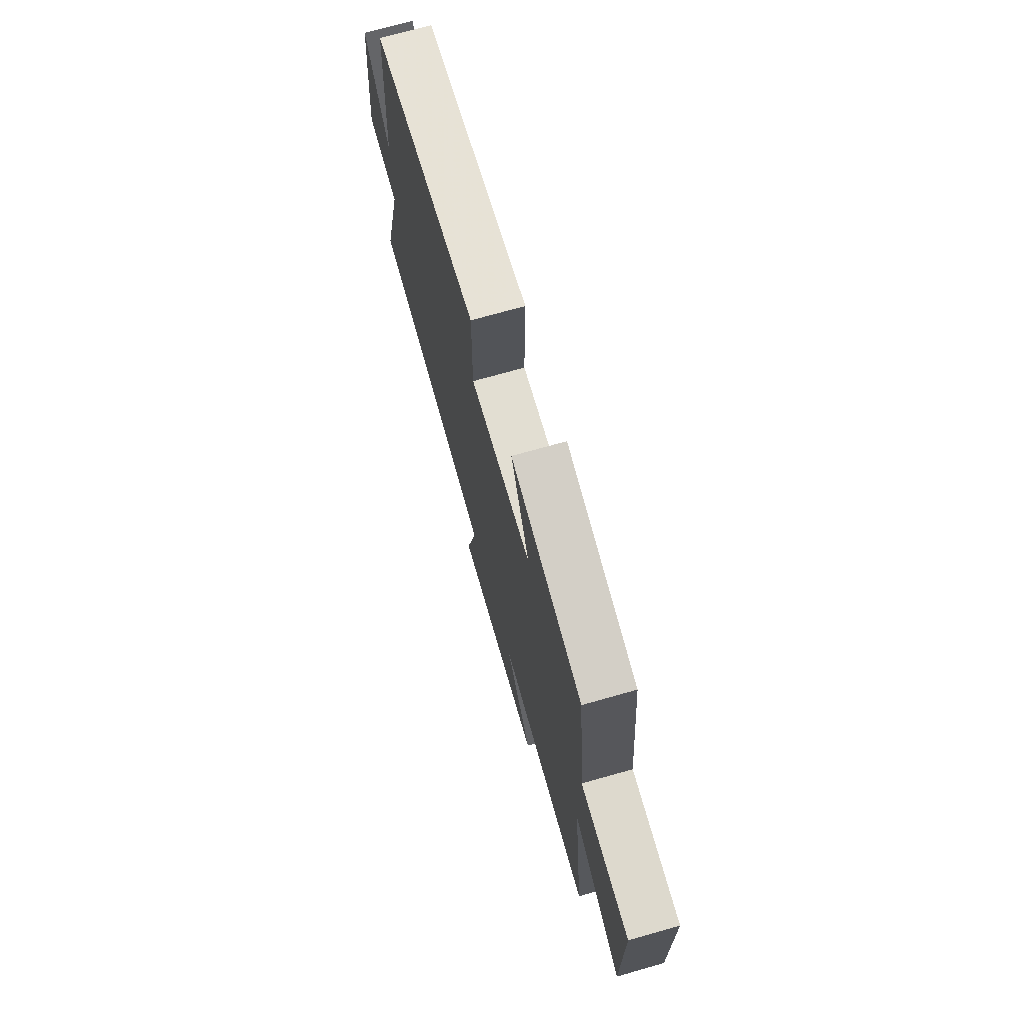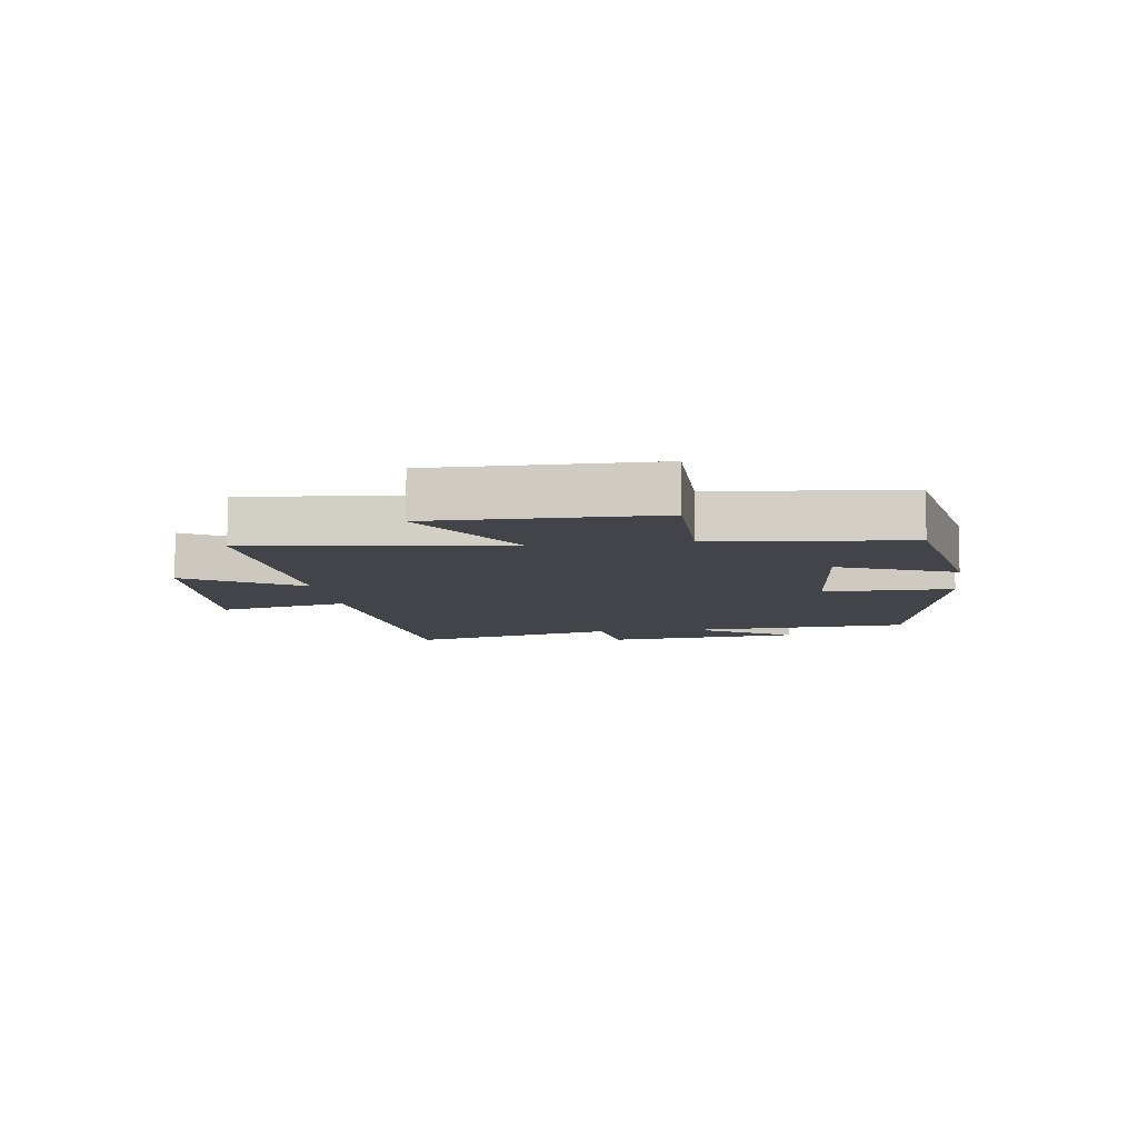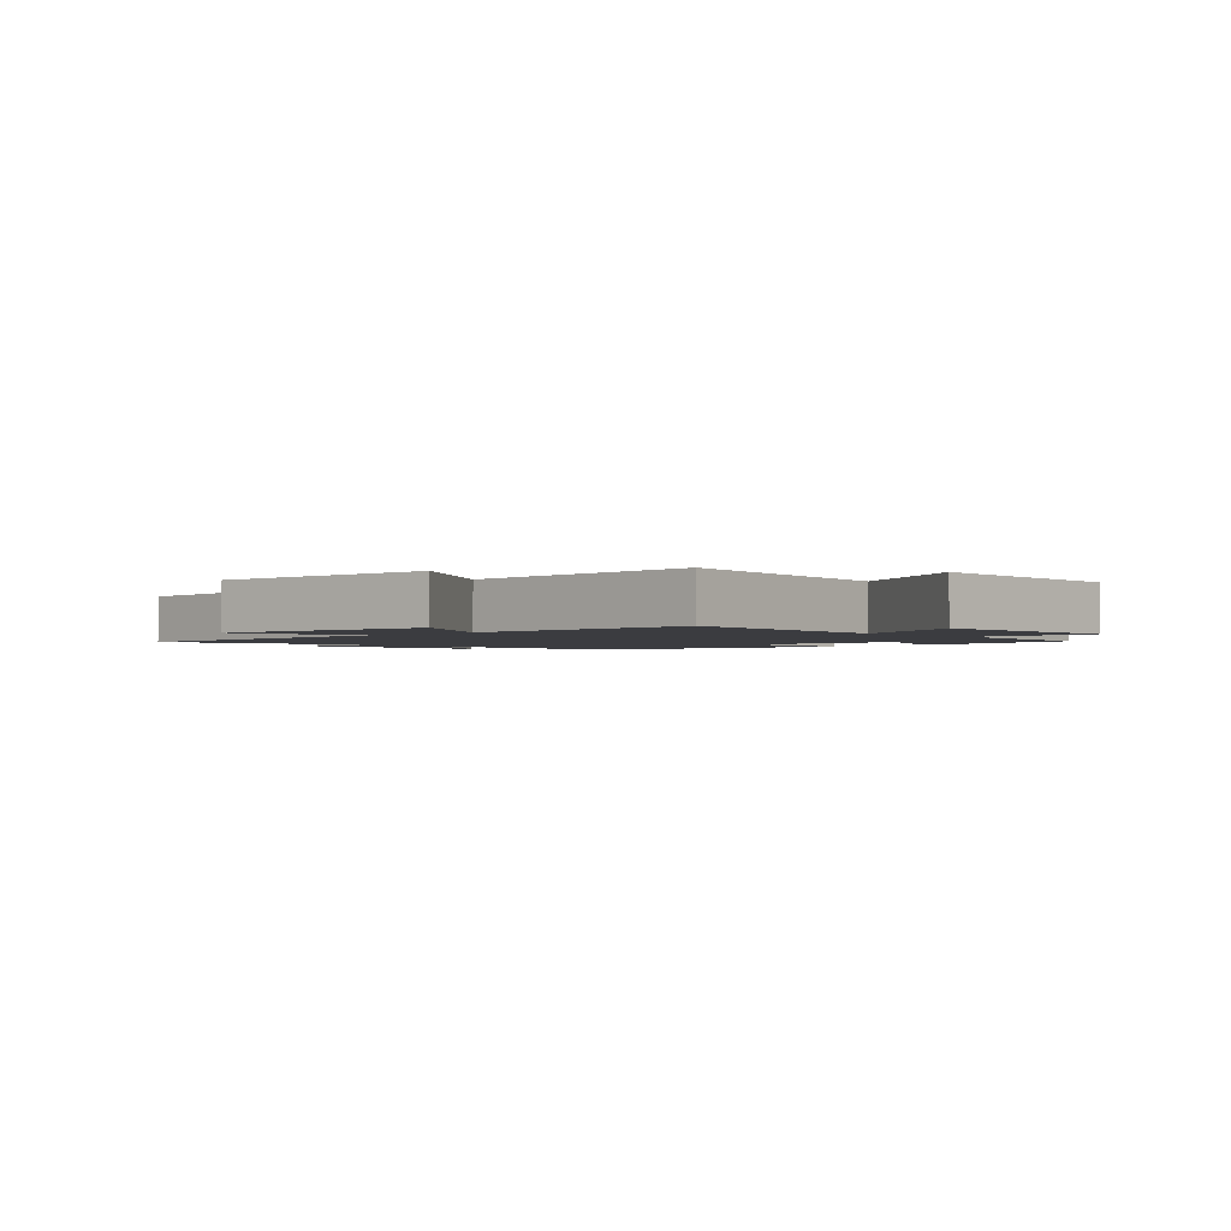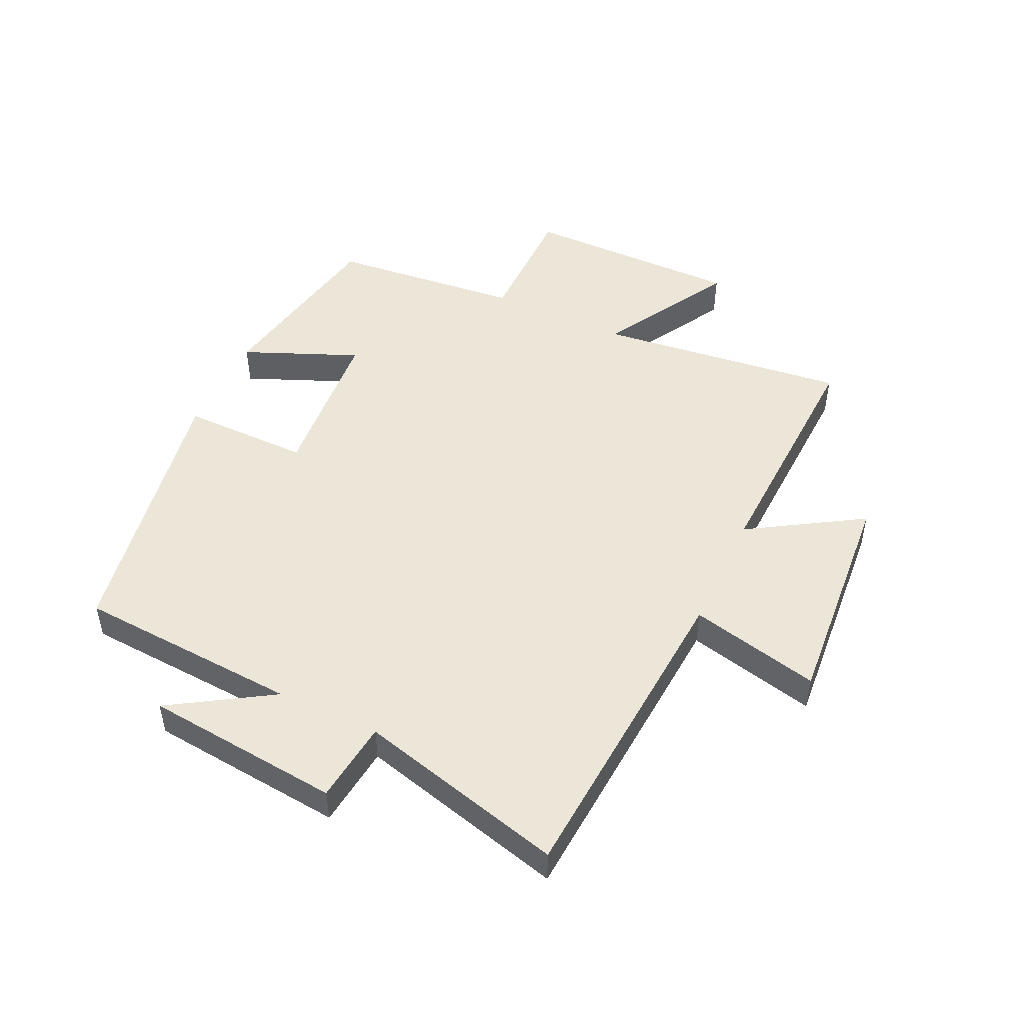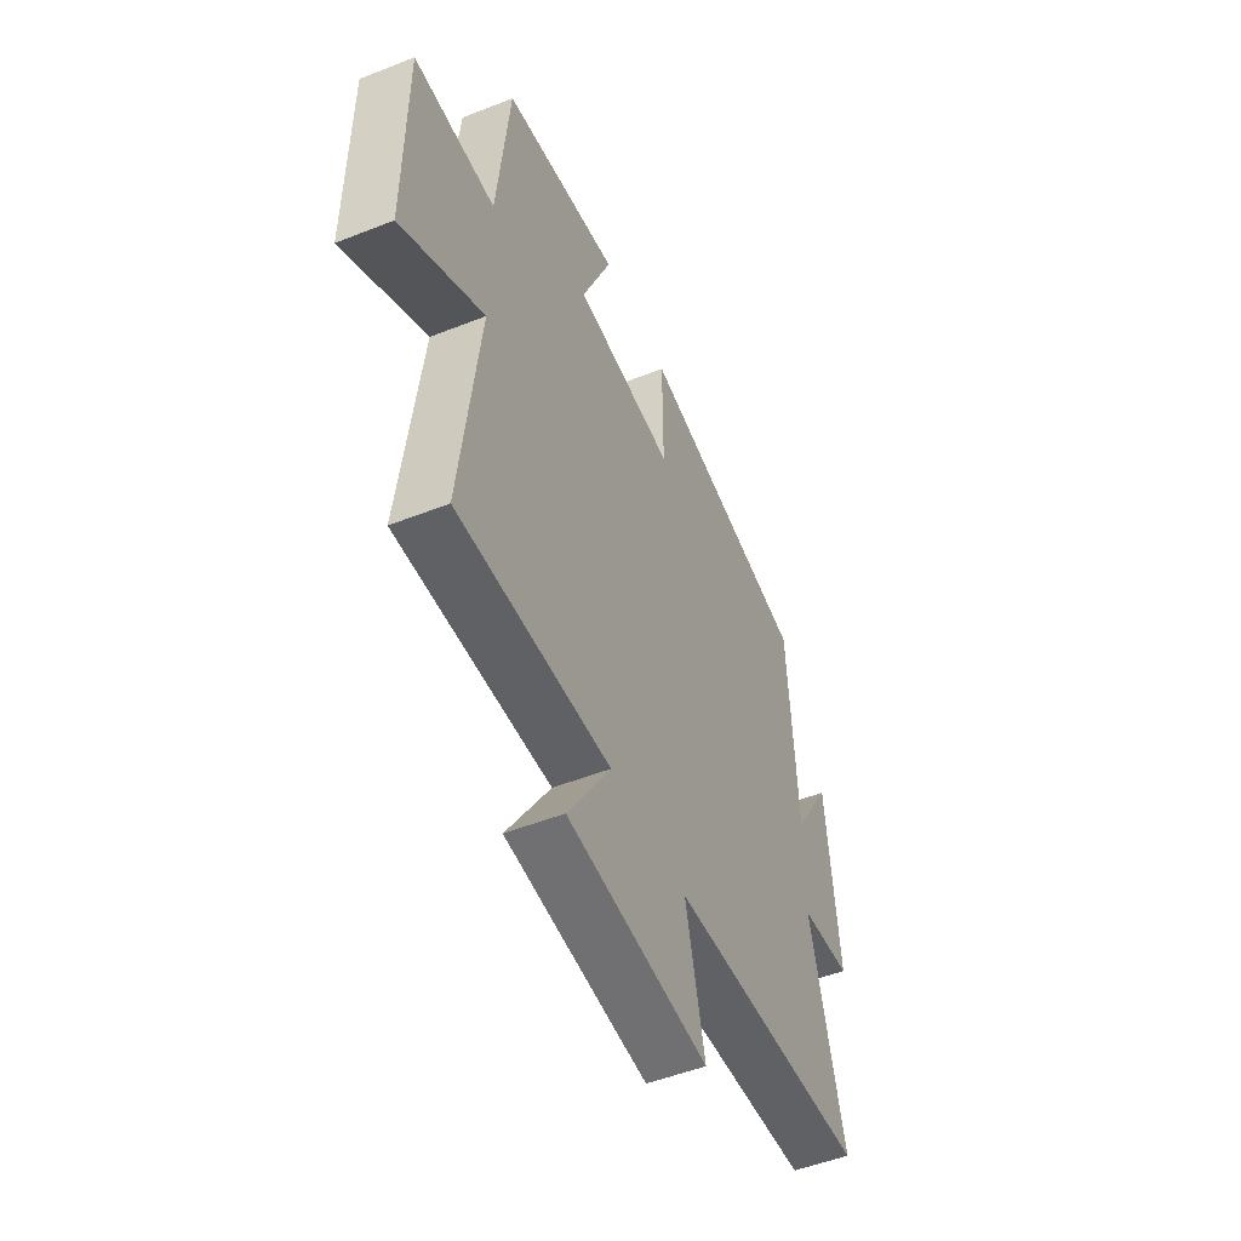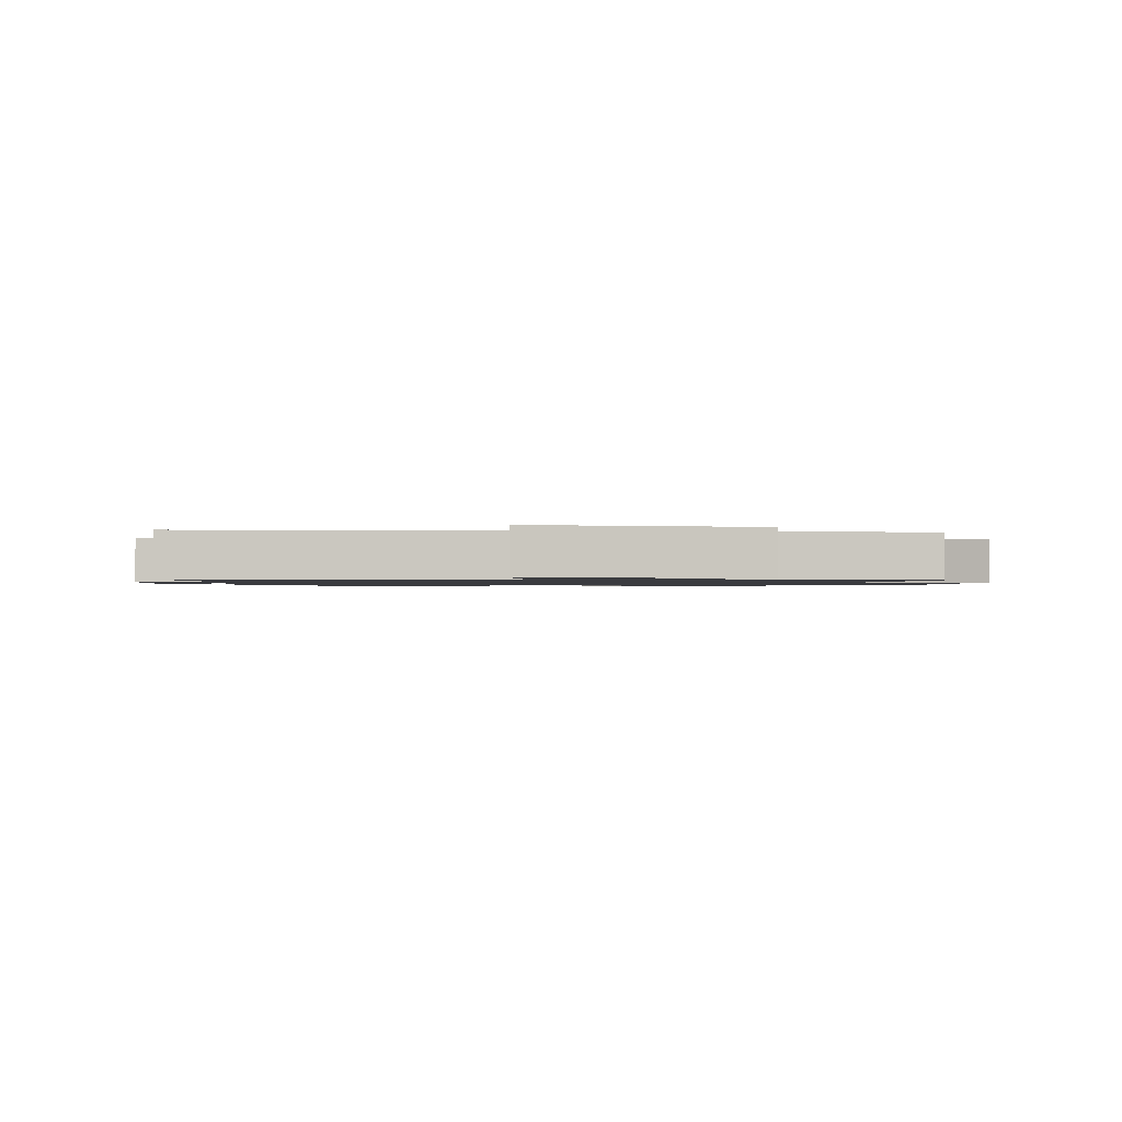
<metadata>
{"format":"obj","ext":"obj","renderer":"f3d","projection":"perspective","resolution":1024,"background":"white","views":[{"elev":72.0,"azim":-105.8,"up":"+Z"},{"elev":-8.5,"azim":-82.2,"up":"+Y"},{"elev":-2.0,"azim":-137.3,"up":"+Y"},{"elev":48.8,"azim":115.2,"up":"+Y"},{"elev":-51.0,"azim":-66.7,"up":"+Z"},{"elev":-1.2,"azim":172.3,"up":"+Y"}]}
</metadata>
<code>
v 0.477 0.07 0.418
v 0.5 0.07 0.051
v 0.603 0.07 0.216
v 0.635 0.07 -0.106
v 0.5 0.07 -0.121
v 0.589 0.07 -0.463
v 0.061 0.07 -0.5
v 0.111 0.07 -0.714
v -0.261 0.07 -0.684
v -0.147 0.07 -0.5
v -0.549 0.07 -0.516
v -0.5 0.07 -0.106
v -0.715 0.07 -0.228
v -0.713 0.07 0.13
v -0.5 0.07 0.13
v -0.468 0.07 0.444
v -0.161 0.07 0.5
v -0.24 0.07 0.312
v 0.024 0.07 0.29
v 0.023 0.07 0.5
v 0.477 0 0.418
v 0.5 0 0.051
v 0.603 0 0.216
v 0.635 0 -0.106
v 0.5 0 -0.121
v 0.589 0 -0.463
v 0.061 0 -0.5
v 0.111 0 -0.714
v -0.261 0 -0.684
v -0.147 0 -0.5
v -0.549 0 -0.516
v -0.5 0 -0.106
v -0.715 0 -0.228
v -0.713 0 0.13
v -0.5 0 0.13
v -0.468 0 0.444
v -0.161 0 0.5
v -0.24 0 0.312
v 0.024 0 0.29
v 0.023 0 0.5
f 19 20 1 2
f 18 19 2
f 15 16 17 18
f 15 18 2
f 12 13 14 15
f 12 15 2
f 10 11 12 2
f 7 8 9 10
f 5 6 7 10
f 5 10 2
f 2 3 4 5
f 22 21 40 39
f 22 39 38
f 38 37 36 35
f 22 38 35
f 35 34 33 32
f 22 35 32
f 22 32 31 30
f 30 29 28 27
f 30 27 26 25
f 22 30 25
f 25 24 23 22
f 1 21 22 2
f 2 22 23 3
f 3 23 24 4
f 4 24 25 5
f 5 25 26 6
f 6 26 27 7
f 7 27 28 8
f 8 28 29 9
f 9 29 30 10
f 10 30 31 11
f 11 31 32 12
f 12 32 33 13
f 13 33 34 14
f 14 34 35 15
f 15 35 36 16
f 16 36 37 17
f 17 37 38 18
f 18 38 39 19
f 19 39 40 20
f 20 40 21 1

</code>
